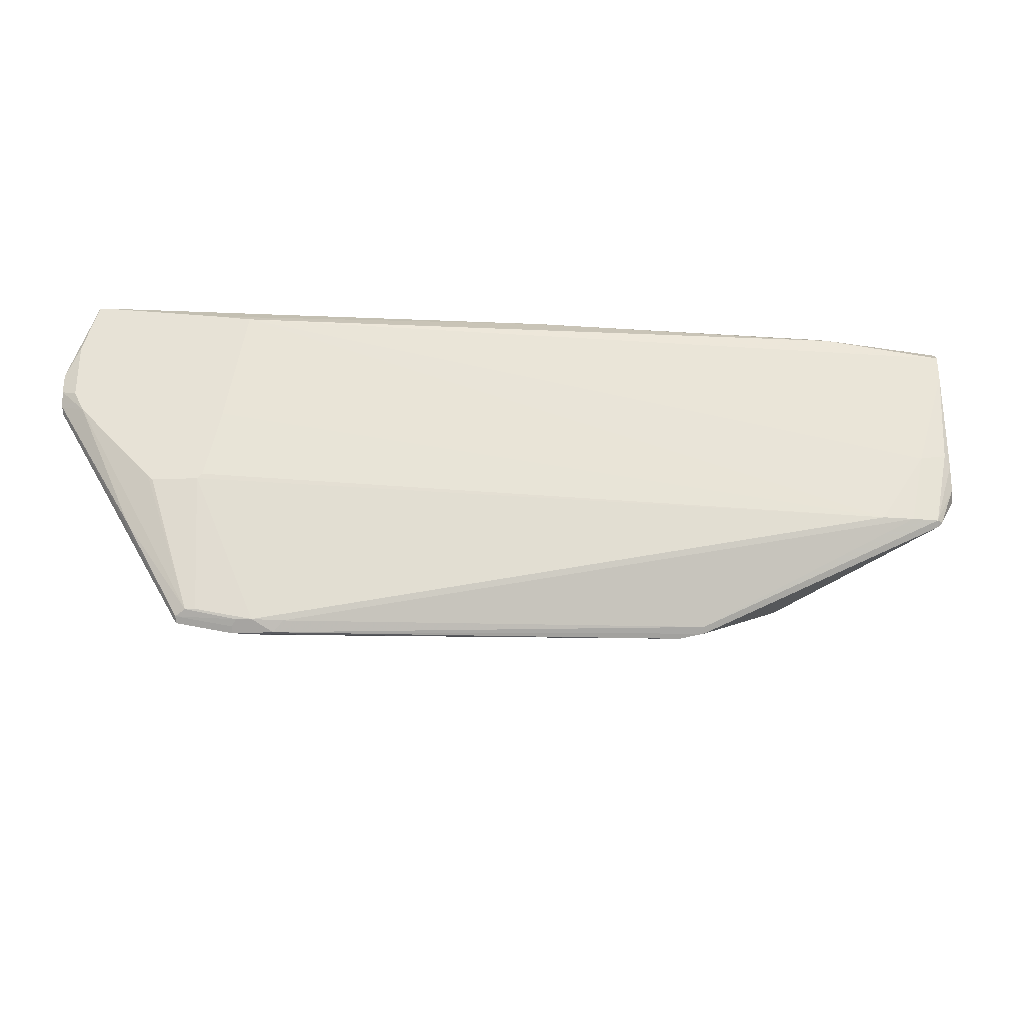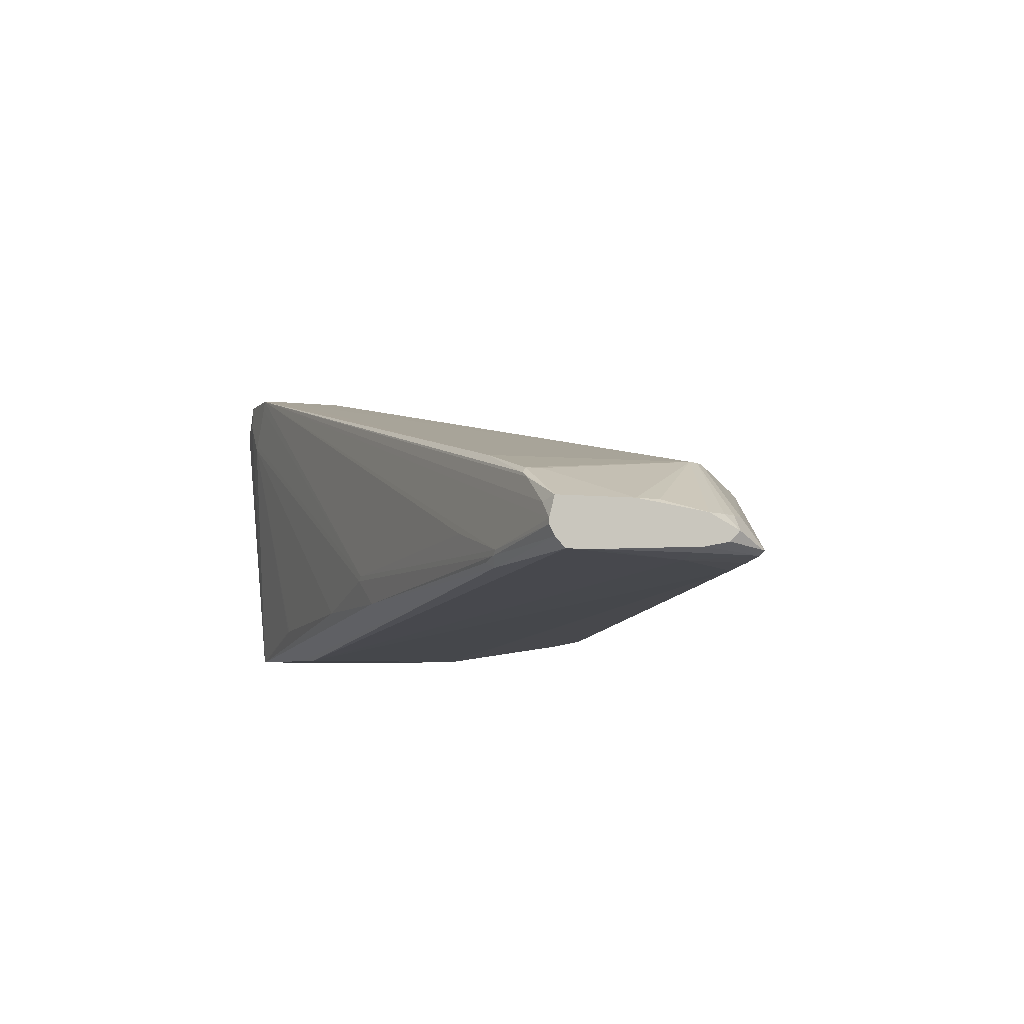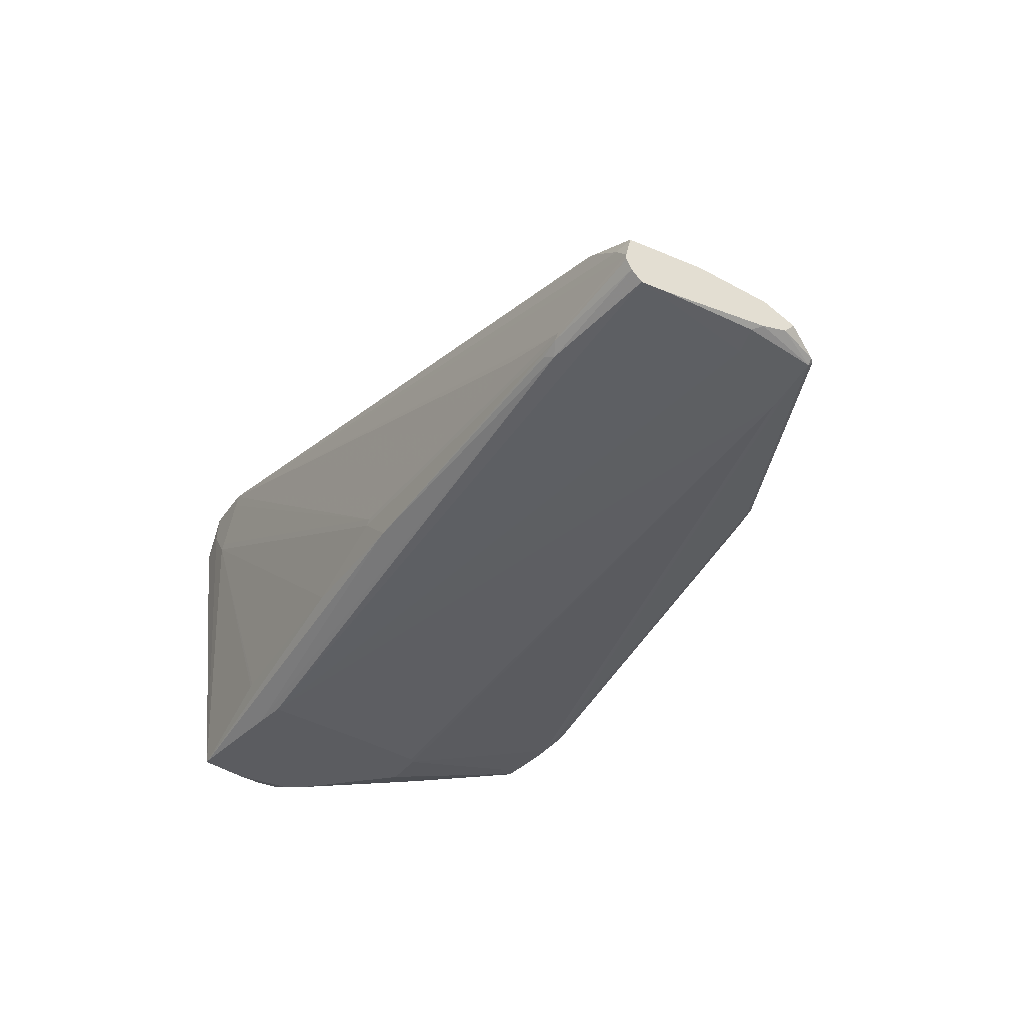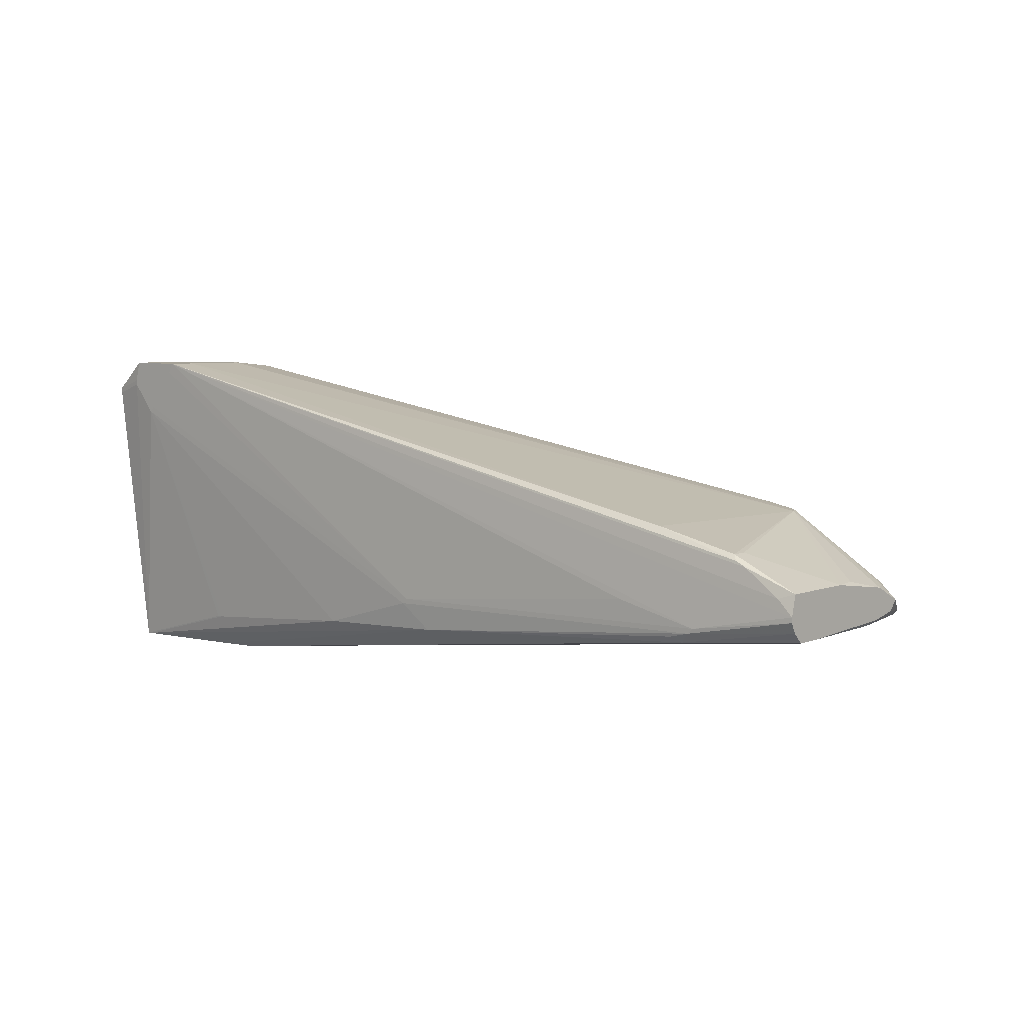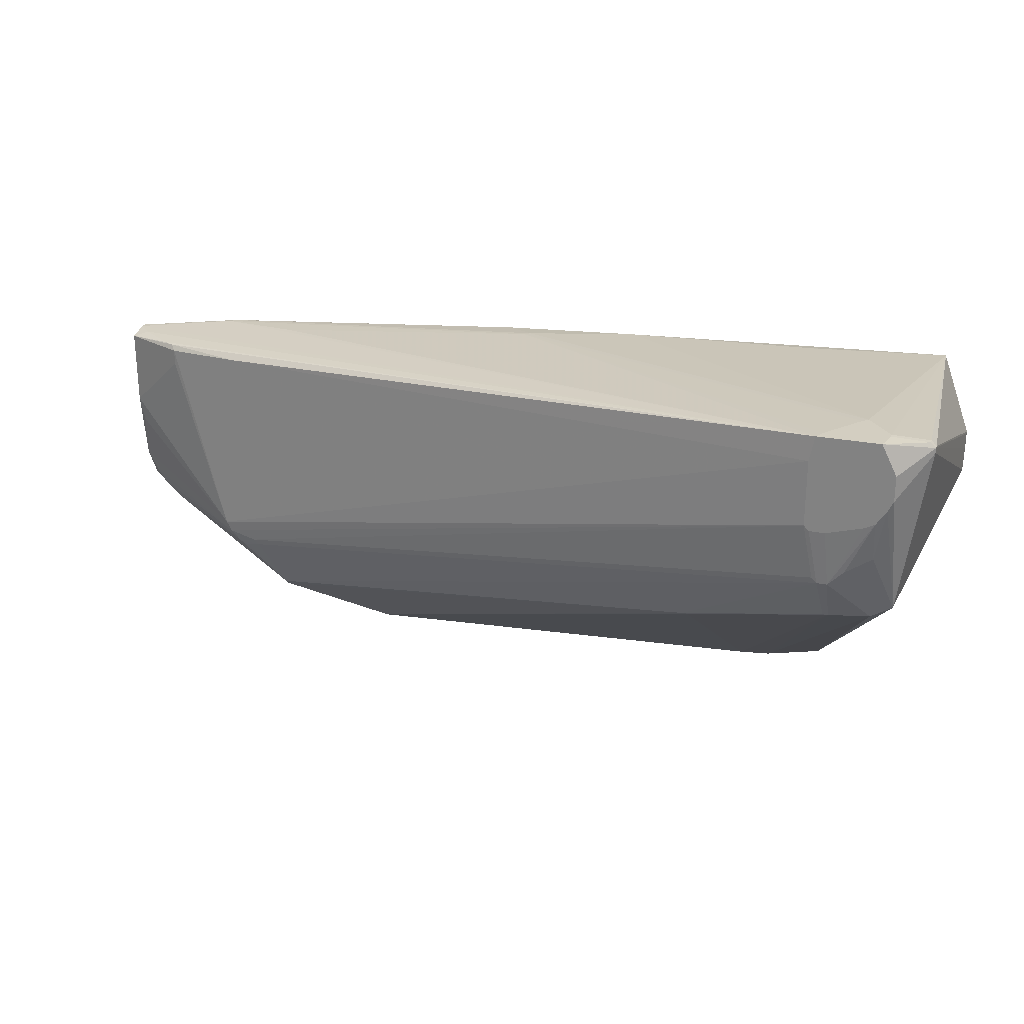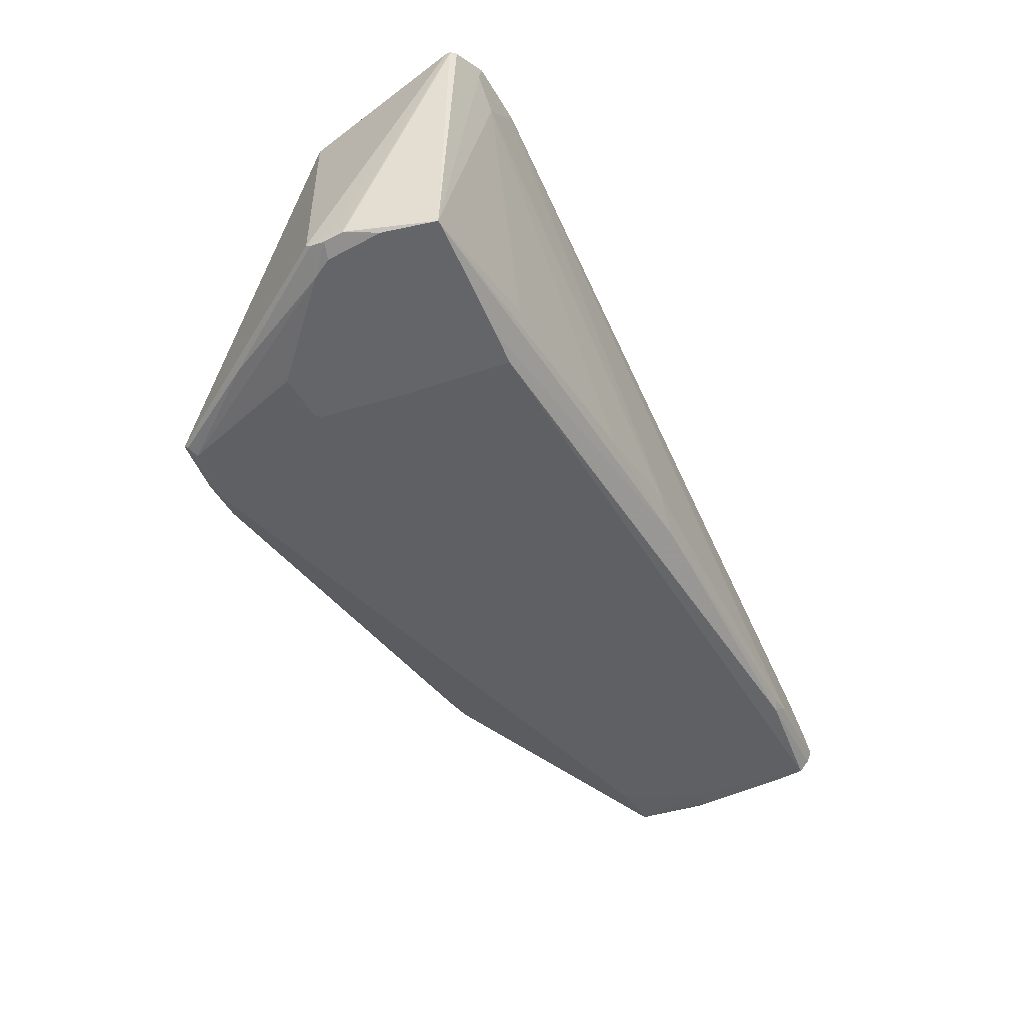
<metadata>
{"format":"obj","ext":"obj","renderer":"f3d","projection":"perspective","resolution":1024,"background":"white","views":[{"elev":-28.9,"azim":-176.7,"up":"+Y"},{"elev":-5.4,"azim":-111.4,"up":"+Z"},{"elev":-34.6,"azim":-119.7,"up":"+Z"},{"elev":6.0,"azim":-138.6,"up":"+Z"},{"elev":25.0,"azim":17.8,"up":"+Y"},{"elev":-51.4,"azim":119.9,"up":"+Z"}]}
</metadata>
<code>
v 182 53 1
v 179 63 0
v 6 40 16
v 175 42 57
v 4 25 18
v 148 46 0
v 151 70 0
v 152 31 0
v 180 76 58
v 177 48 0
v 151 32 0
v 171 40 58
v 0 34 19
v 26 27 36
v 136 0 7
v 3 26 18
v 0 52 26
v 144 69 0
v 0 65 17
v 159 78 64
v 133 31 51
v 174 67 64
v 182 54 3
v 182 57 1
v 162 32 0
v 134 2 6
v 151 4 4
v 135 0 8
v 57 3 21
v 171 78 64
v 1 47 26
v 0 38 24
v 9 26 16
v 158 60 64
v 30 24 36
v 37 14 32
v 166 23 3
v 153 4 4
v 52 4 21
v 52 5 20
v 1 41 17
v 0 39 18
v 4 26 17
v 23 69 15
v 111 74 10
v 0 67 26
v 13 67 32
v 25 70 16
v 84 73 11
v 36 71 22
v 20 70 18
v 0 68 22
v 182 57 2
v 179 77 58
v 180 76 57
v 160 78 62
v 29 68 36
v 12 68 31
v 158 73 64
v 10 25 23
v 37 13 31
v 4 31 24
v 163 39 58
v 161 48 63
v 179 77 57
v 176 73 0
v 172 78 59
v 182 49 3
v 182 50 2
v 161 31 0
v 179 52 0
v 155 3 5
v 15 26 15
v 144 1 6
v 155 2 6
v 138 0 8
v 174 72 64
v 140 2 5
v 134 31 51
v 28 25 36
v 7 28 24
v 0 68 21
v 0 60 17
v 13 64 32
v 10 68 30
v 3 68 25
v 175 73 0
v 149 74 7
v 148 74 7
v 167 78 53
v 33 25 37
v 2 34 24
v 0 32 21
v 180 75 58
v 173 65 64
v 159 59 64
v 163 48 63
v 143 2 5
v 21 70 17
v 0 67 19
v 166 78 54
v 90 74 16
v 89 74 17
v 160 49 63
v 32 26 37
v 172 78 60
v 171 62 64
v 166 51 63
v 171 54 62
v 162 59 64
v 144 0 7
v 169 61 64
v 162 39 58
v 25 29 36
f 7 49 87
f 6 66 11
f 80 81 36
f 88 66 89
f 69 72 37
f 40 26 15
f 37 72 38
f 60 5 61
f 114 84 17
f 18 66 6
f 77 95 22
f 56 106 101
f 38 72 98
f 75 12 111
f 10 71 1
f 71 2 1
f 3 43 41
f 4 94 22
f 27 78 8
f 40 5 43
f 39 15 29
f 18 6 73
f 87 66 7
f 8 73 11
f 53 23 24
f 55 54 9
f 89 66 87
f 29 21 61
f 24 23 1
f 38 25 10
f 53 55 9
f 73 6 11
f 75 68 4
f 108 97 12
f 16 93 13
f 114 14 34
f 70 27 8
f 40 15 39
f 61 21 36
f 43 5 16
f 17 82 32
f 18 44 7
f 18 3 19
f 3 83 19
f 42 83 41
f 73 3 18
f 4 12 75
f 37 38 10
f 46 86 52
f 49 45 87
f 44 99 48
f 20 57 59
f 79 63 21
f 94 77 22
f 68 94 4
f 9 23 53
f 71 66 2
f 2 66 24
f 11 66 8
f 70 66 25
f 70 25 38
f 7 66 18
f 93 92 32
f 41 83 3
f 78 26 73
f 38 27 70
f 79 21 29
f 29 15 28
f 20 95 30
f 111 76 15
f 81 5 60
f 61 5 39
f 13 43 16
f 114 31 32
f 33 43 3
f 73 33 3
f 48 99 49
f 7 44 49
f 104 96 34
f 66 55 24
f 91 35 36
f 64 91 36
f 10 69 37
f 1 69 10
f 25 66 10
f 1 2 24
f 38 78 27
f 15 76 28
f 15 26 78
f 98 78 38
f 61 39 29
f 39 5 40
f 41 43 42
f 42 43 13
f 36 21 64
f 40 43 33
f 100 99 44
f 102 45 49
f 58 46 47
f 49 44 48
f 84 46 17
f 19 44 18
f 20 50 51
f 20 51 52
f 90 45 102
f 24 55 53
f 65 54 55
f 56 103 20
f 58 57 20
f 34 59 114
f 61 81 60
f 36 81 61
f 14 92 62
f 12 97 63
f 113 97 64
f 20 106 56
f 66 67 65
f 90 67 66
f 69 23 68
f 1 23 69
f 8 66 70
f 10 66 71
f 68 72 69
f 75 72 68
f 98 74 78
f 8 78 73
f 111 74 75
f 15 74 111
f 111 63 76
f 30 95 77
f 78 74 15
f 76 63 79
f 91 14 80
f 81 14 62
f 80 14 81
f 42 82 83
f 51 82 52
f 47 46 84
f 47 57 58
f 46 85 86
f 89 45 90
f 87 45 89
f 90 88 89
f 90 66 88
f 102 103 90
f 90 103 101
f 114 57 47
f 59 57 114
f 64 105 91
f 62 92 93
f 9 77 94
f 110 95 96
f 30 77 9
f 96 97 110
f 23 94 68
f 9 94 23
f 29 76 79
f 28 76 29
f 72 74 98
f 75 74 72
f 33 26 40
f 73 26 33
f 52 82 46
f 62 5 81
f 47 84 114
f 99 82 51
f 93 5 62
f 16 5 93
f 83 82 19
f 19 100 44
f 32 82 93
f 46 82 17
f 101 103 56
f 49 99 102
f 50 103 51
f 20 103 50
f 104 105 64
f 34 105 104
f 80 35 91
f 36 35 80
f 54 106 30
f 30 106 20
f 65 55 66
f 101 106 90
f 64 97 96
f 96 95 34
f 90 106 67
f 9 54 30
f 109 107 108
f 64 96 104
f 4 109 12
f 112 95 110
f 12 63 111
f 21 113 64
f 13 82 42
f 93 82 13
f 58 85 46
f 52 86 20
f 100 82 99
f 19 82 100
f 99 103 102
f 51 103 99
f 105 14 91
f 34 14 105
f 65 106 54
f 67 106 65
f 107 95 112
f 109 95 107
f 63 97 113
f 109 108 12
f 107 97 108
f 21 63 113
f 114 92 14
f 32 92 114
f 17 31 114
f 32 31 17
f 20 85 58
f 86 85 20
f 4 95 109
f 22 95 4
f 112 97 107
f 110 97 112
f 59 95 20
f 34 95 59

</code>
